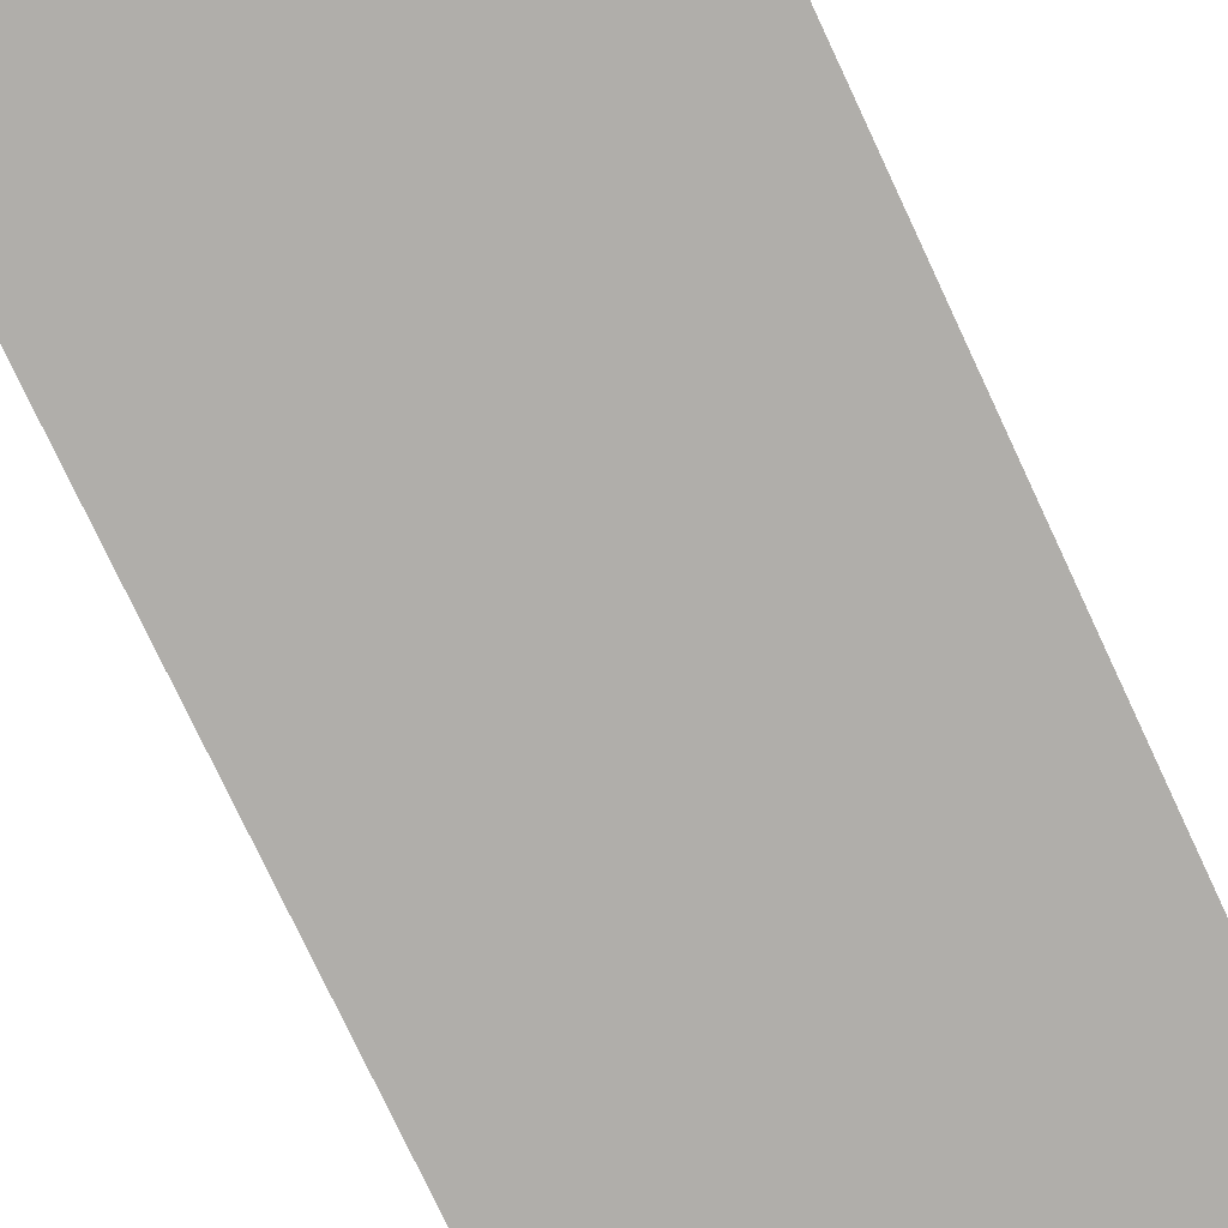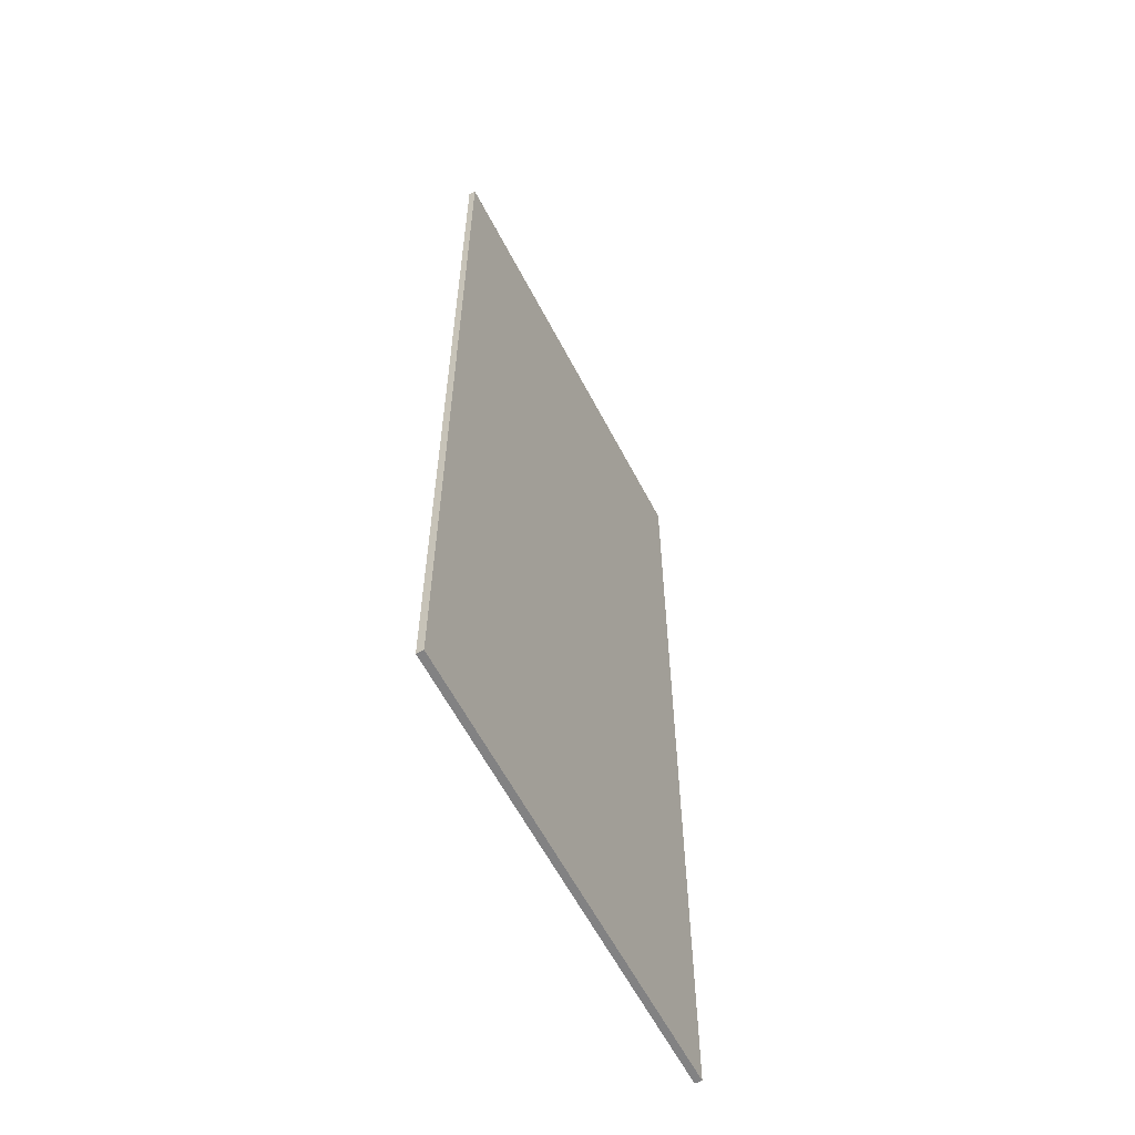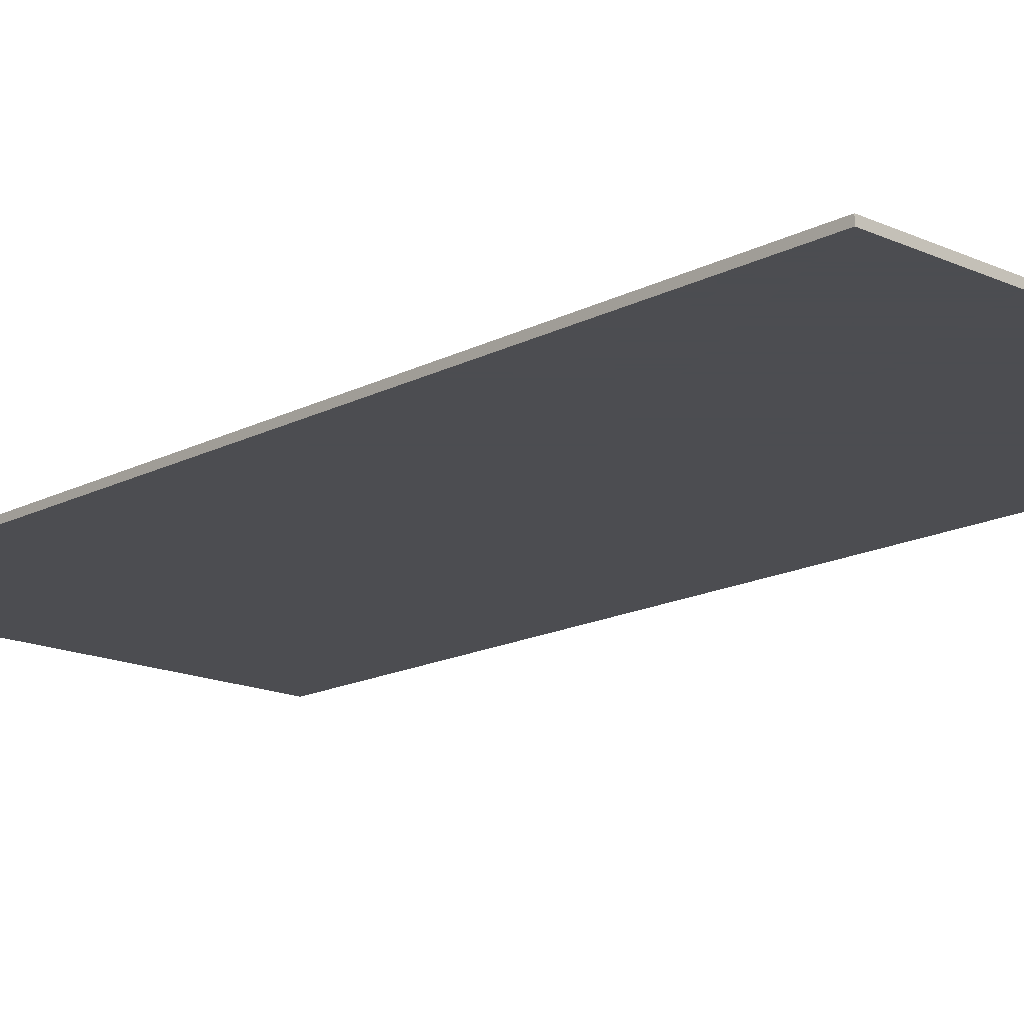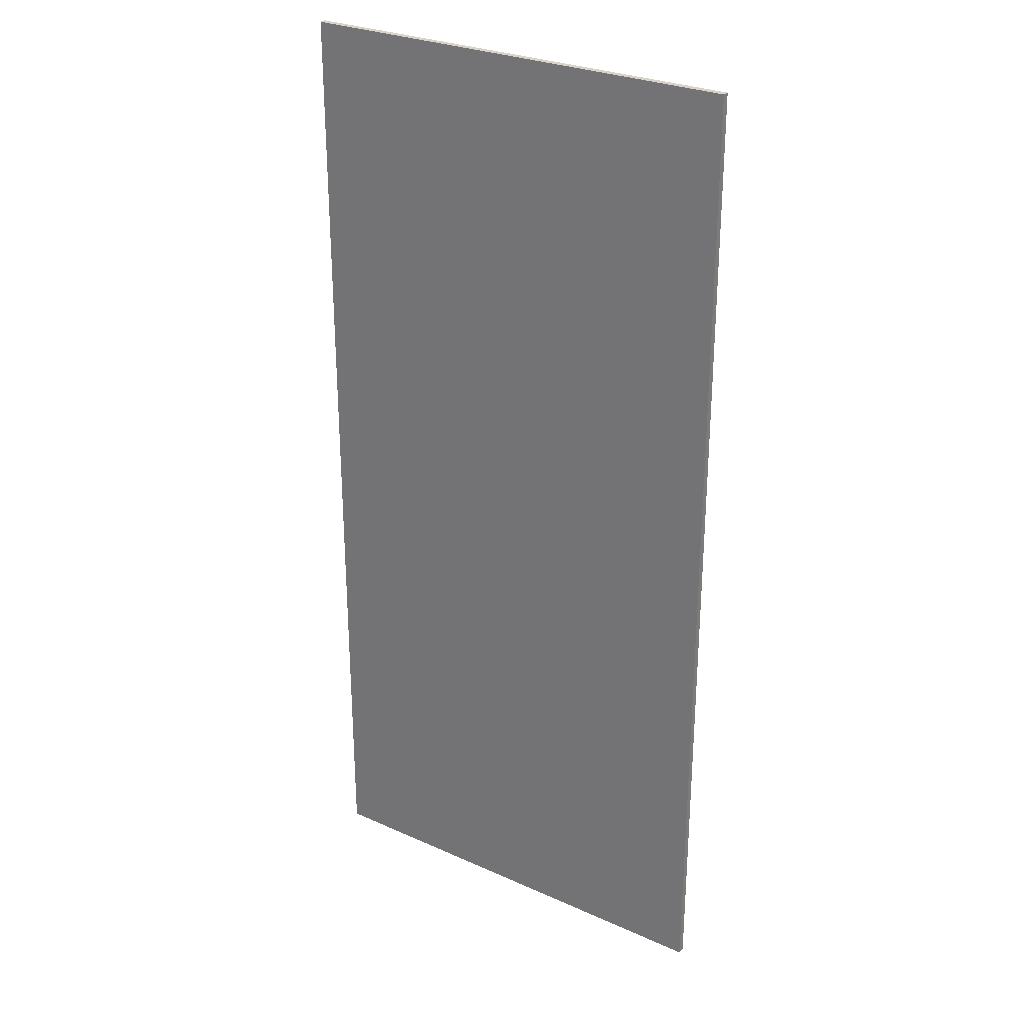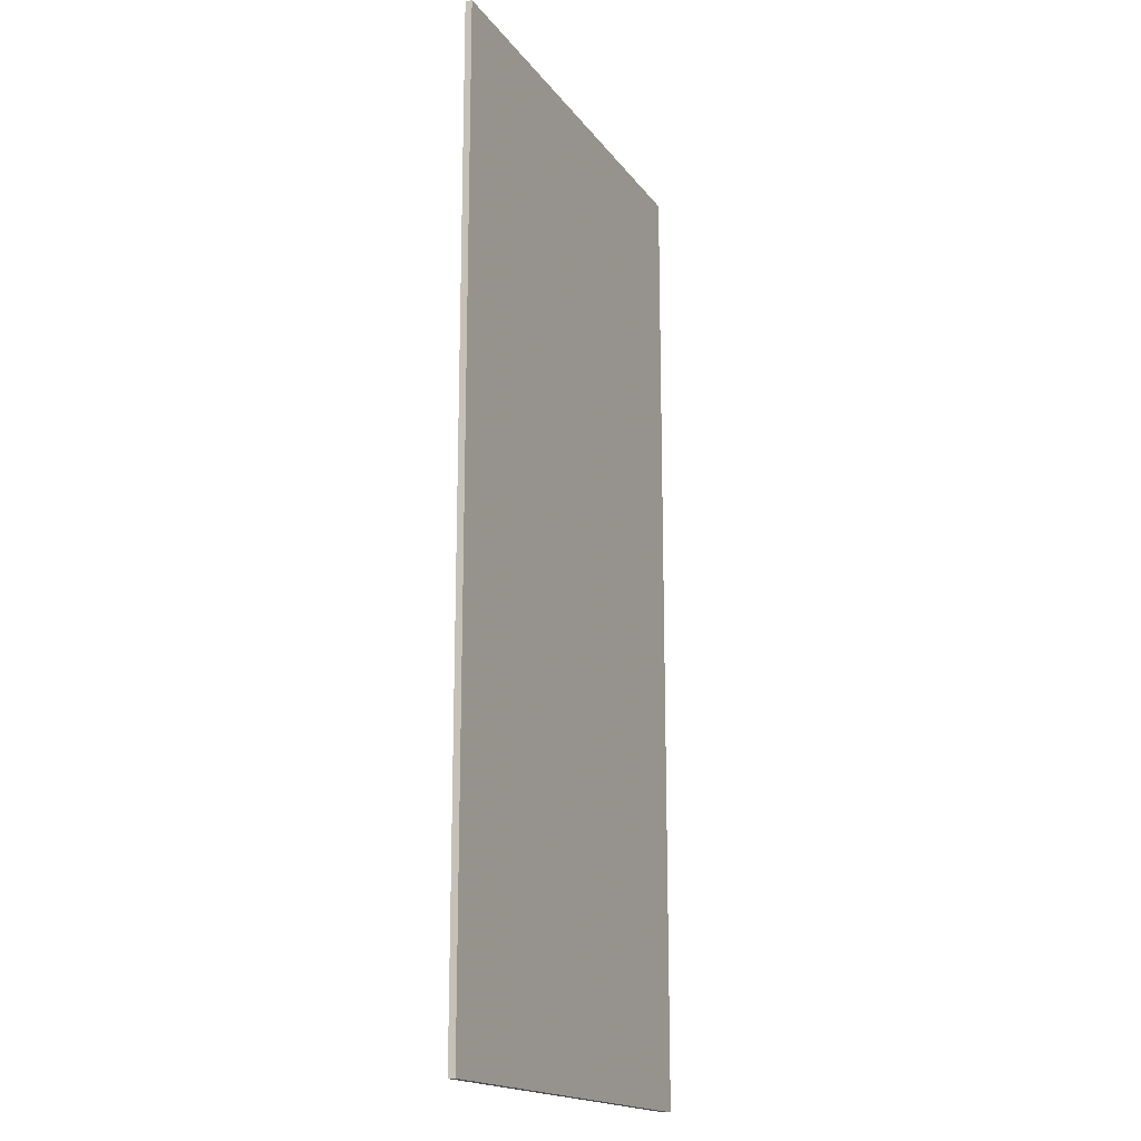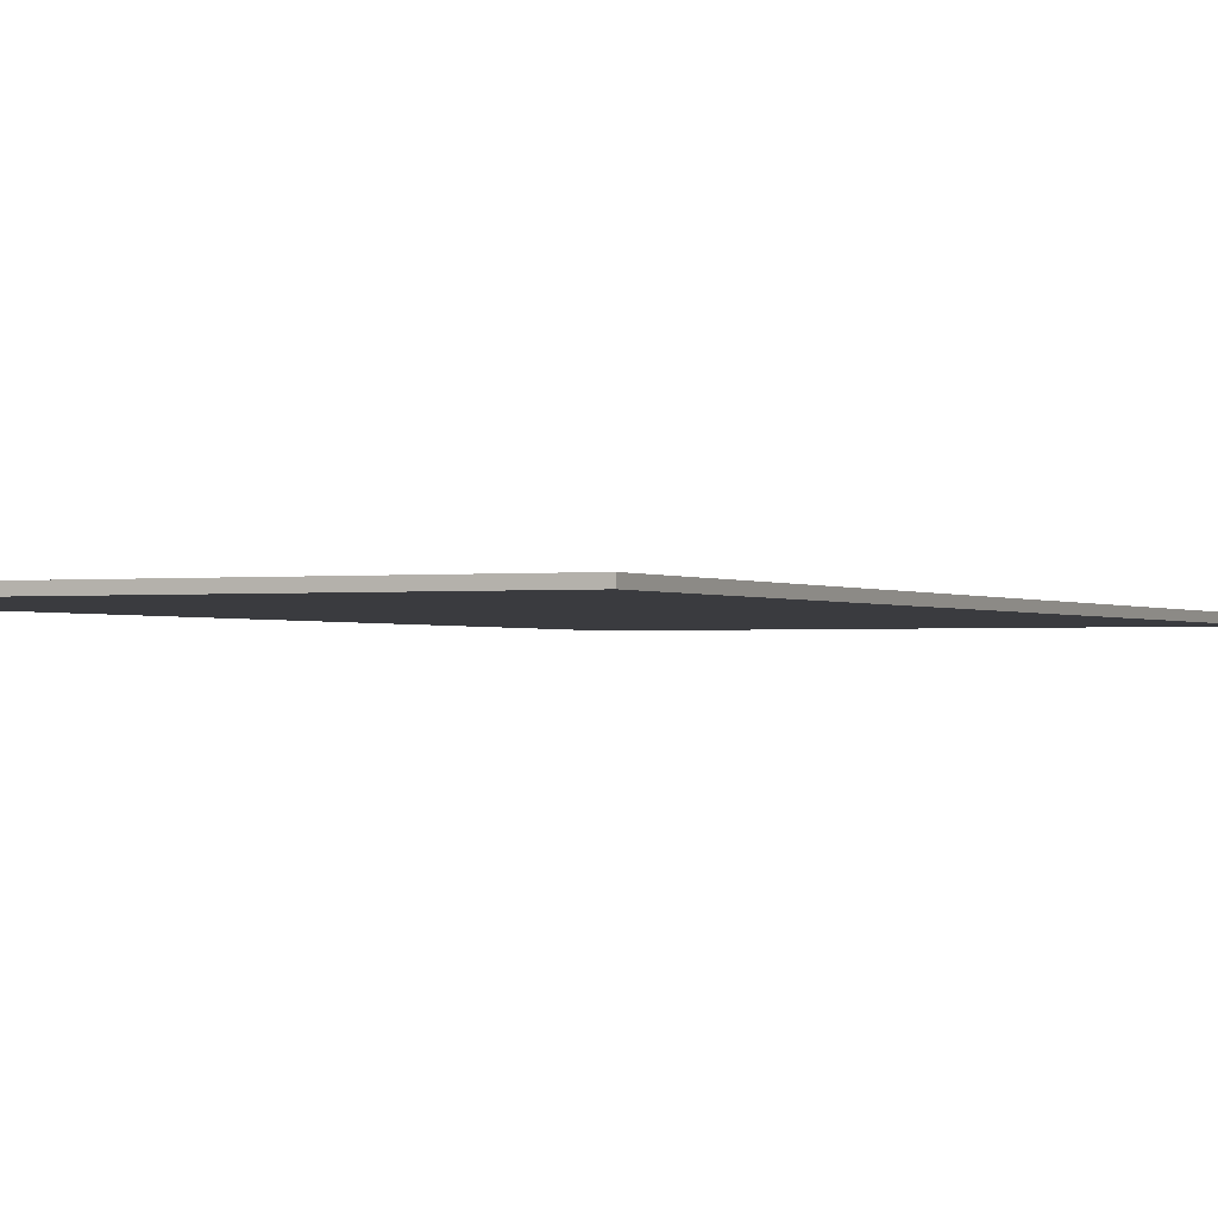
<metadata>
{"format":"obj","ext":"obj","renderer":"f3d","projection":"perspective","resolution":1024,"background":"white","views":[{"elev":-77.9,"azim":-154.8,"up":"+Y"},{"elev":-60.9,"azim":117.5,"up":"+Z"},{"elev":-16.1,"azim":-43.1,"up":"+Y"},{"elev":28.1,"azim":-145.9,"up":"+Z"},{"elev":-17.5,"azim":-65.6,"up":"+Z"},{"elev":-1.2,"azim":24.8,"up":"+Y"}]}
</metadata>
<code>
v -0.4253 0 0.9297
v 0.5703 0 0.9297
v -0.4253 0 -1.197
v 0.5703 0 -1.197
v -0.4253 -0.015 0.9297
v 0.5703 -0.015 0.9297
v -0.4253 -0.015 -1.197
v 0.5703 -0.015 -1.197
f 1 2 4
f 4 3 1
f 5 7 8
f 8 6 5
f 1 5 6
f 6 2 1
f 2 6 8
f 8 4 2
f 4 8 7
f 7 3 4
f 3 7 5
f 5 1 3

</code>
